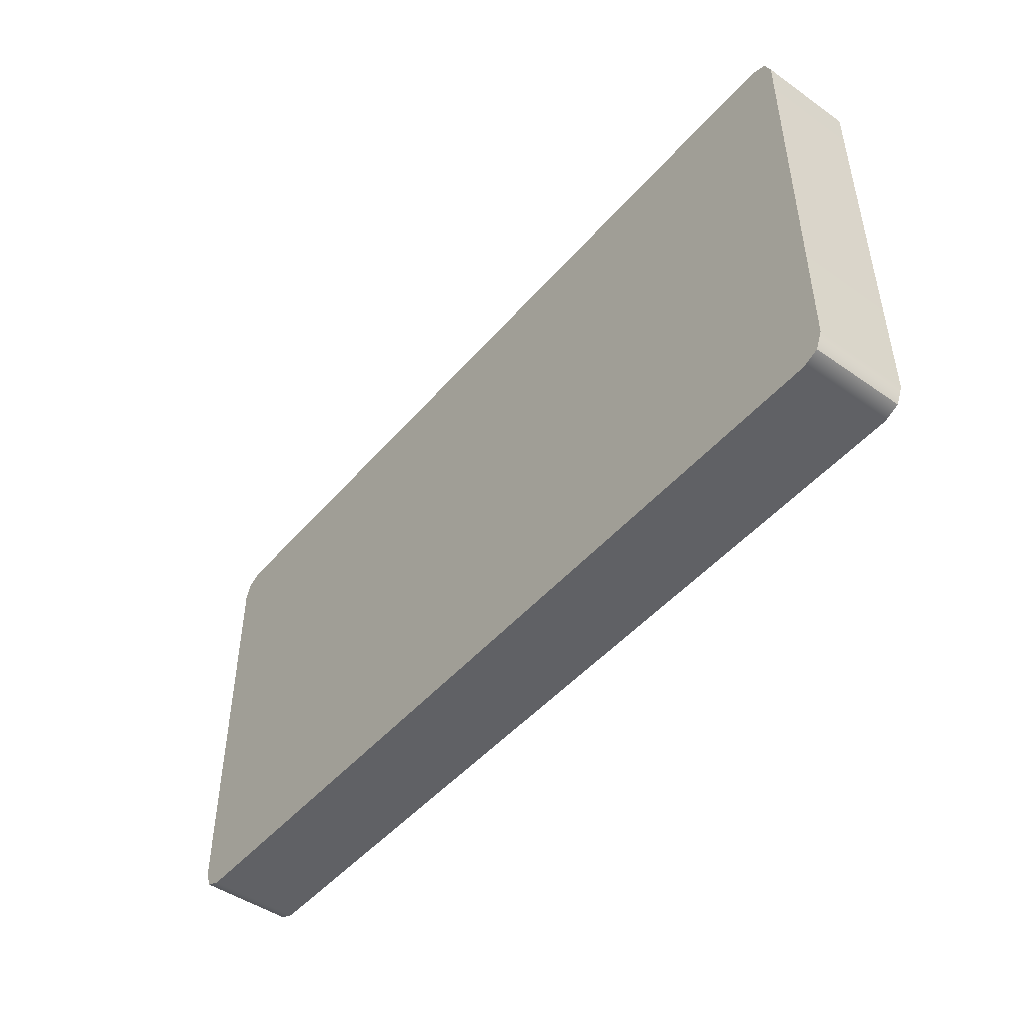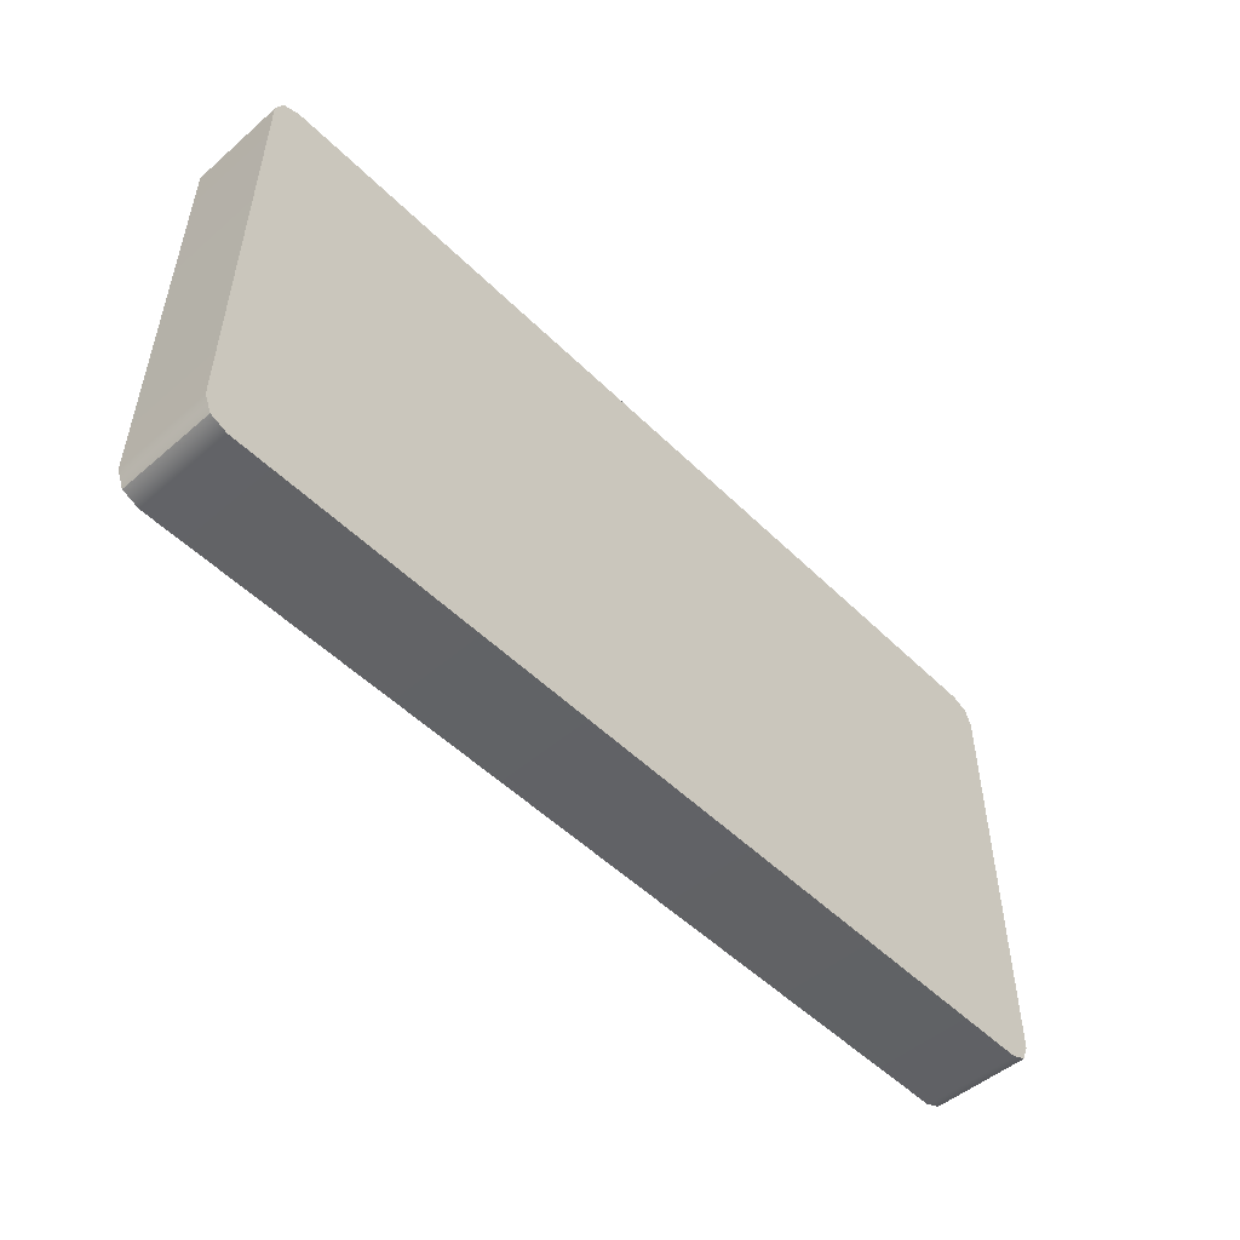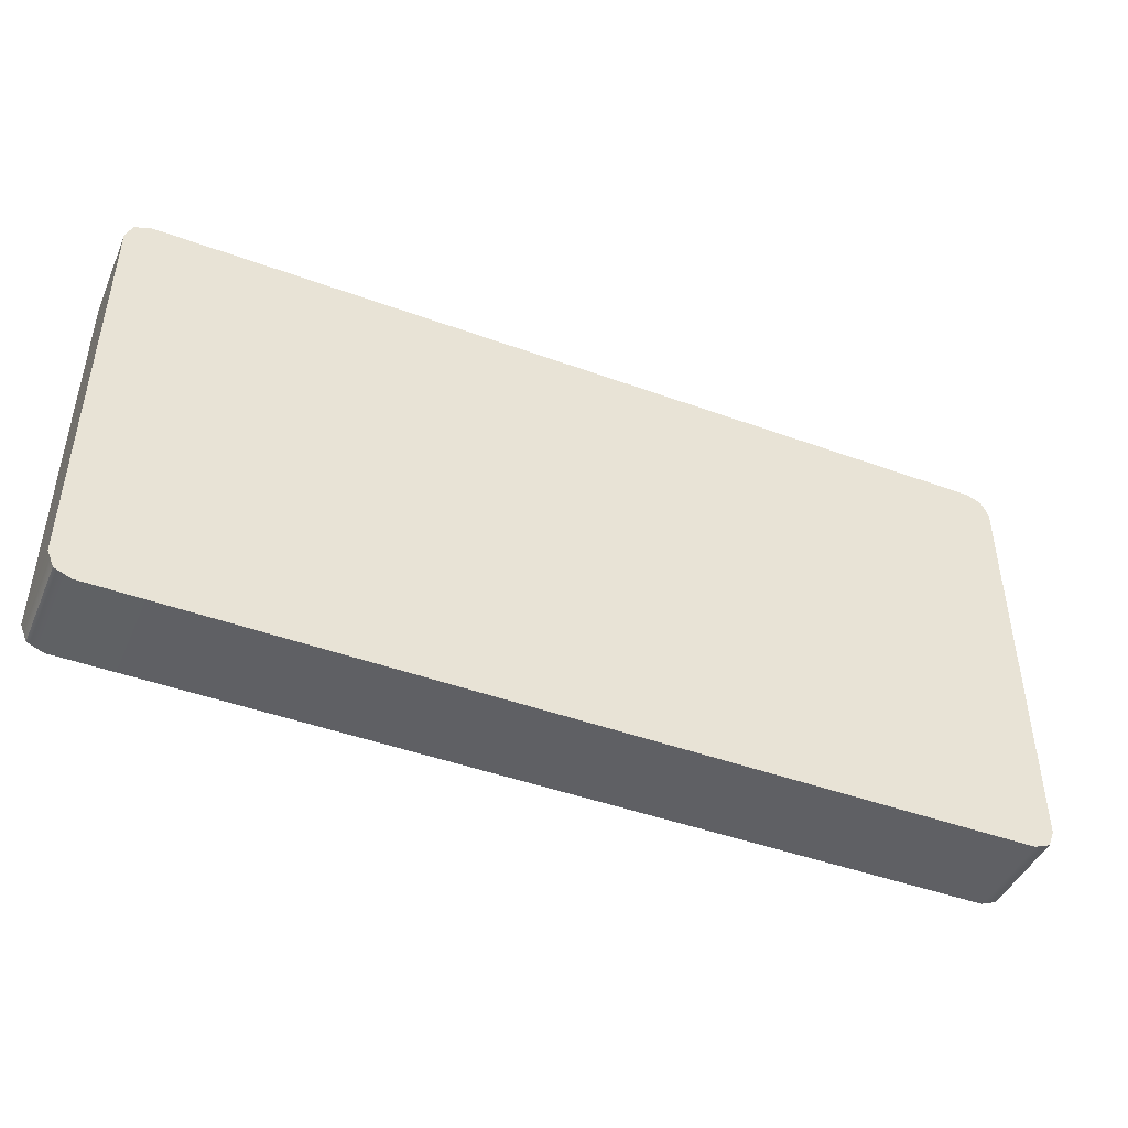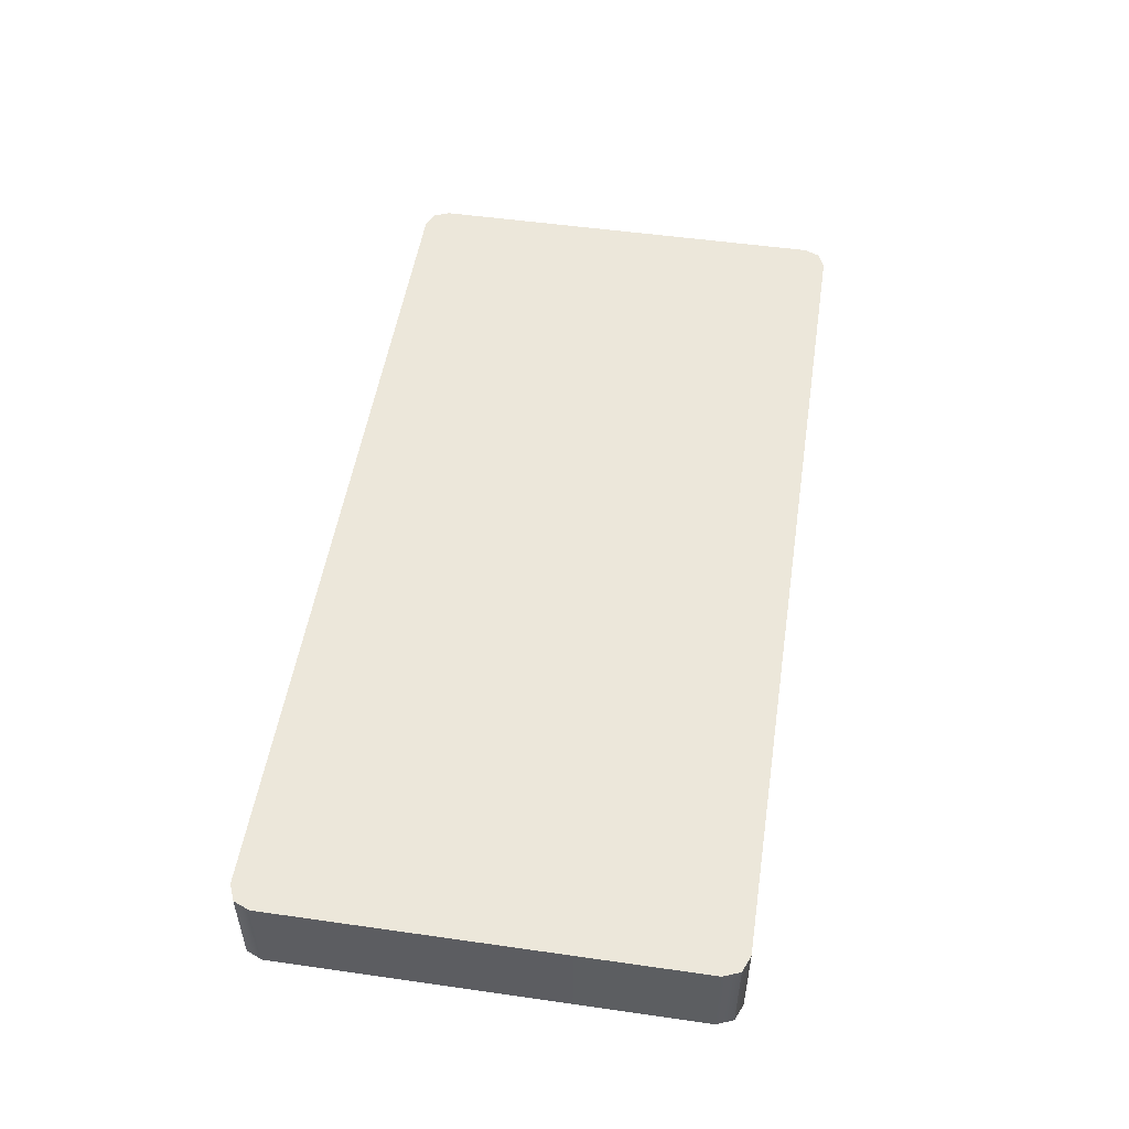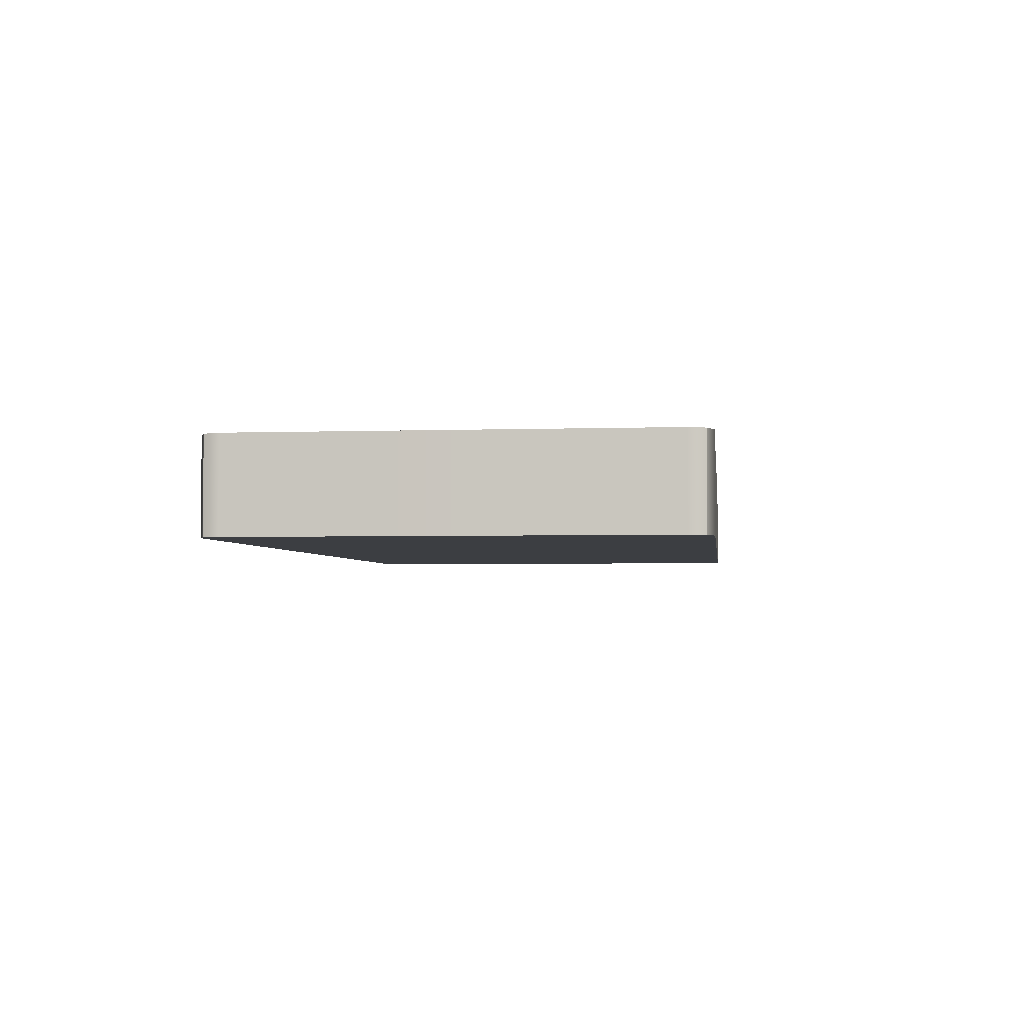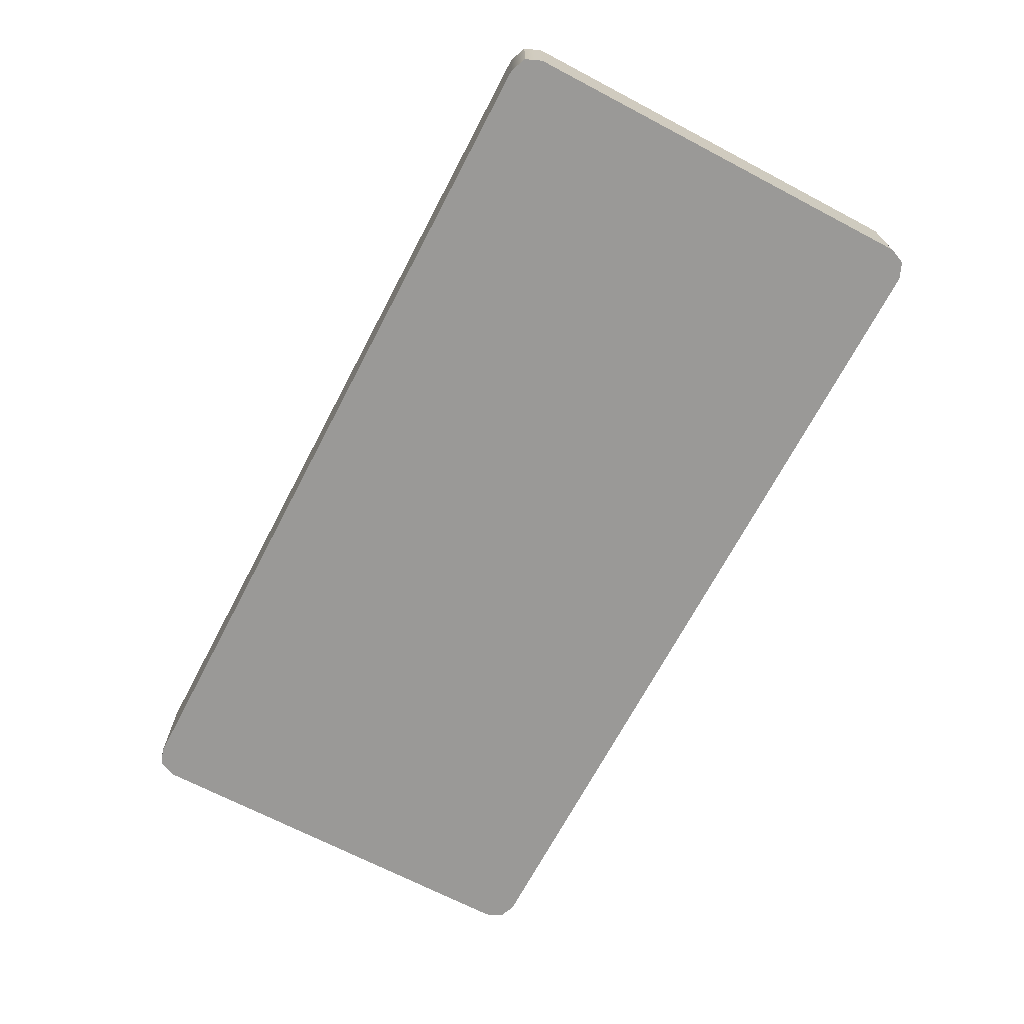
<metadata>
{"format":"obj","ext":"obj","renderer":"f3d","projection":"perspective","resolution":1024,"background":"white","views":[{"elev":-47.3,"azim":-128.4,"up":"+Y"},{"elev":-50.7,"azim":-46.9,"up":"+Y"},{"elev":-45.1,"azim":157.1,"up":"+Y"},{"elev":51.4,"azim":98.8,"up":"+Z"},{"elev":-3.2,"azim":-83.2,"up":"+Z"},{"elev":-69.0,"azim":62.3,"up":"+Z"}]}
</metadata>
<code>
g default
v -1 0.04999 -0.2016
v -0.95 0 -0.2016
v -0.9854 0.01464 -0.2016
v -1 0.04999 0
v -0.9854 0.01464 0
v -0.95 0 0
v 1 0.04999 -0.2016
v 0.9854 0.01464 -0.2016
v 0.95 0 -0.2016
v 1 0.04999 0
v 0.95 0 0
v 0.9854 0.01464 0
v -0.9854 0.9854 0
v -1 0.95 0
v -0.95 1 0
v -1 0.95 -0.2016
v -0.9854 0.9854 -0.2016
v -0.95 1 -0.2016
v 0.9854 0.9854 0
v 0.95 1 0
v 1 0.95 0
v 1 0.95 -0.2016
v 0.95 1 -0.2016
v 0.9854 0.9854 -0.2016
g pCube1
f 6 2 9 11
f 18 15 20 23
f 10 7 22 21
f 14 16 1 4
f 4 6 11 10 21 20 15 14
f 16 18 23 22 7 9 2 1
f 1 3 5 4
f 3 2 6 5
f 9 8 12 11
f 8 7 10 12
f 14 13 17 16
f 13 15 18 17
f 20 19 24 23
f 19 21 22 24
f 1 2 3
f 4 5 6
f 7 8 9
f 10 11 12
f 13 14 15
f 16 17 18
f 19 20 21
f 22 23 24

</code>
